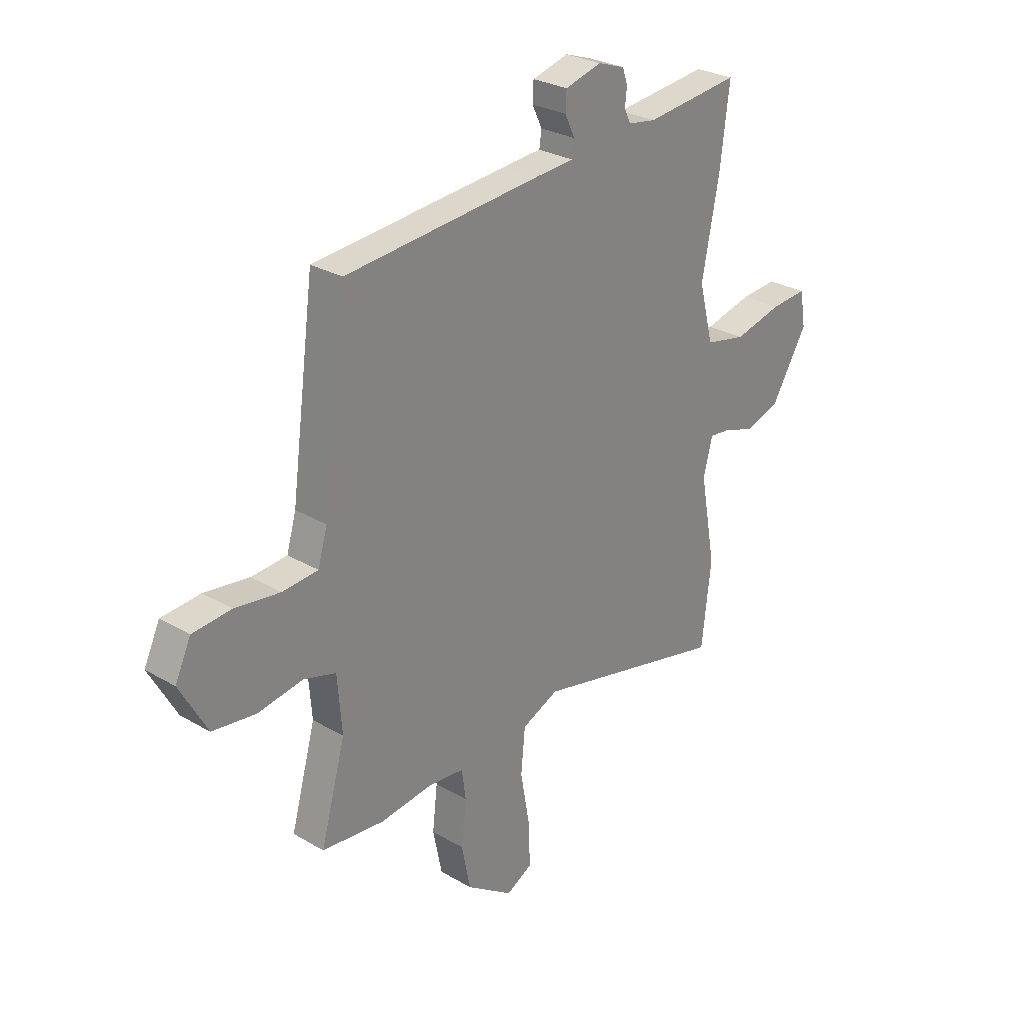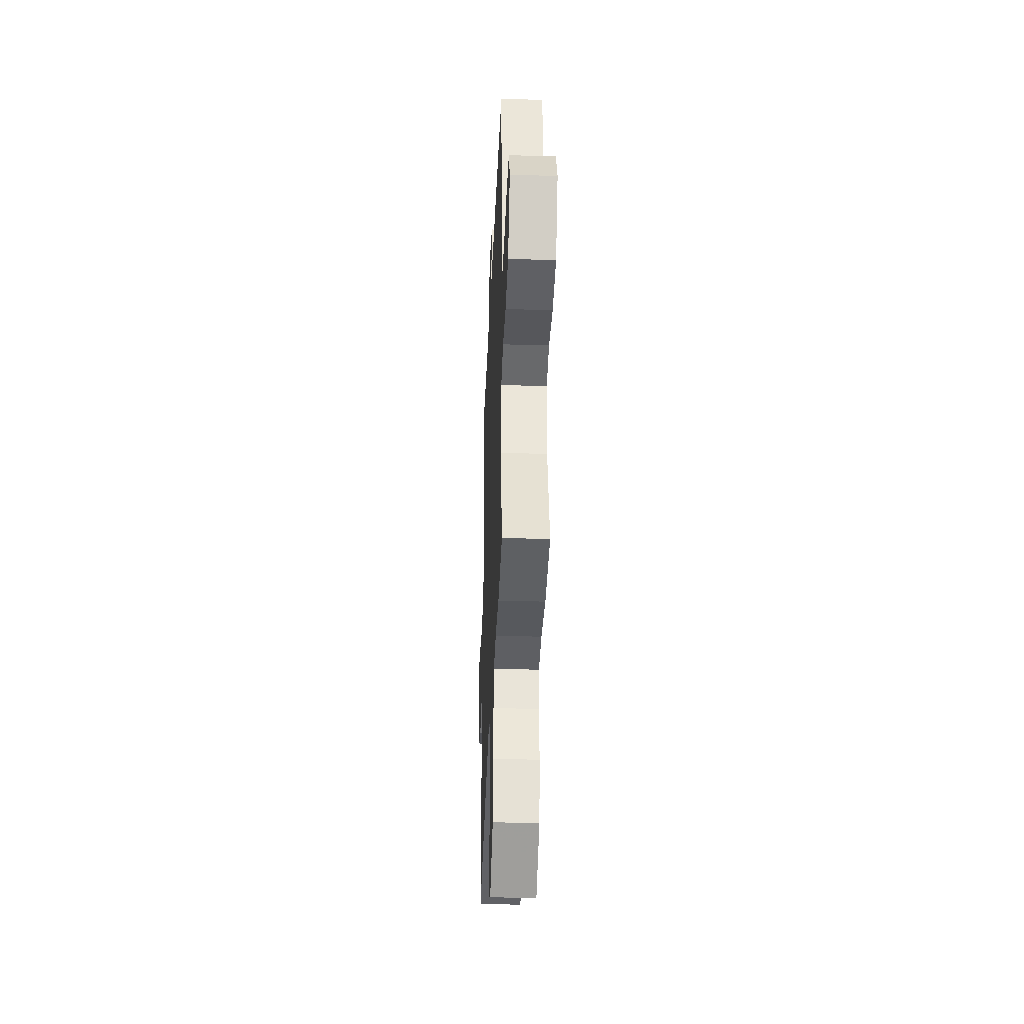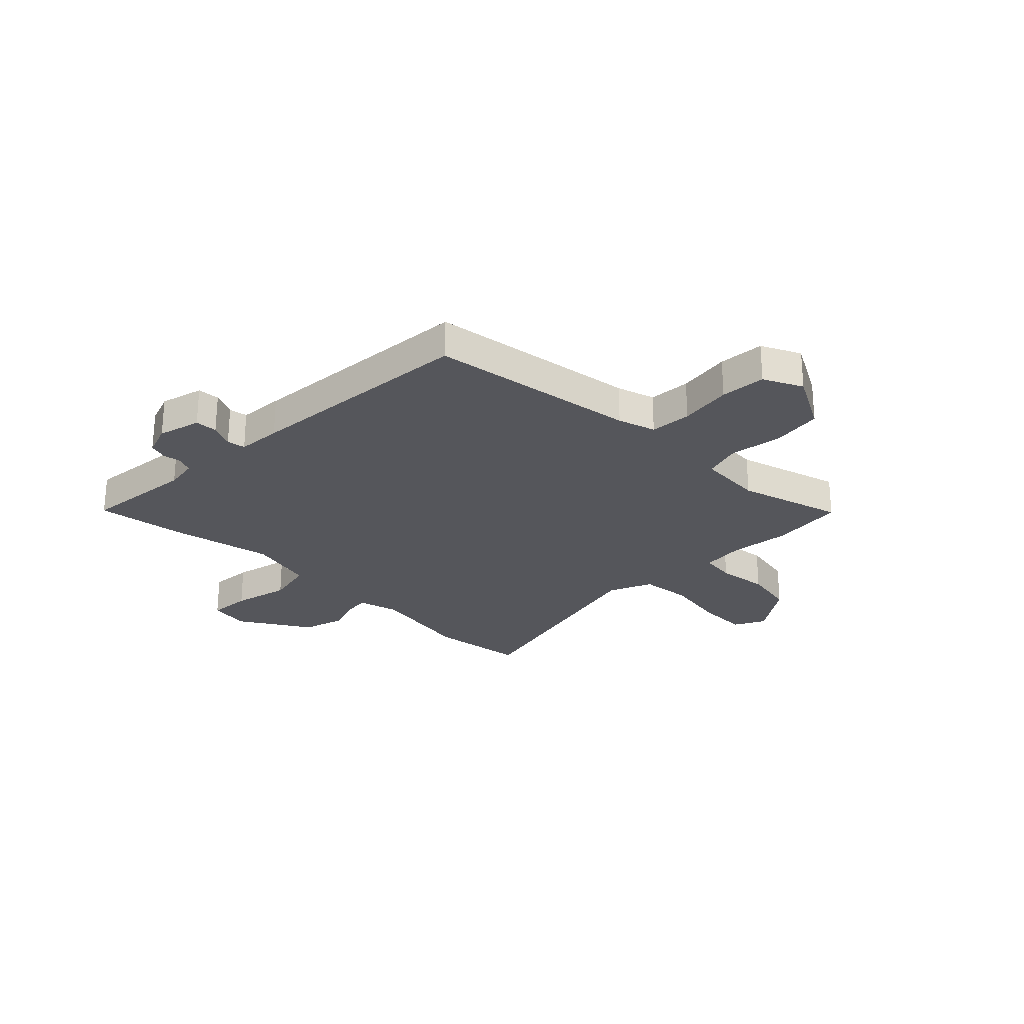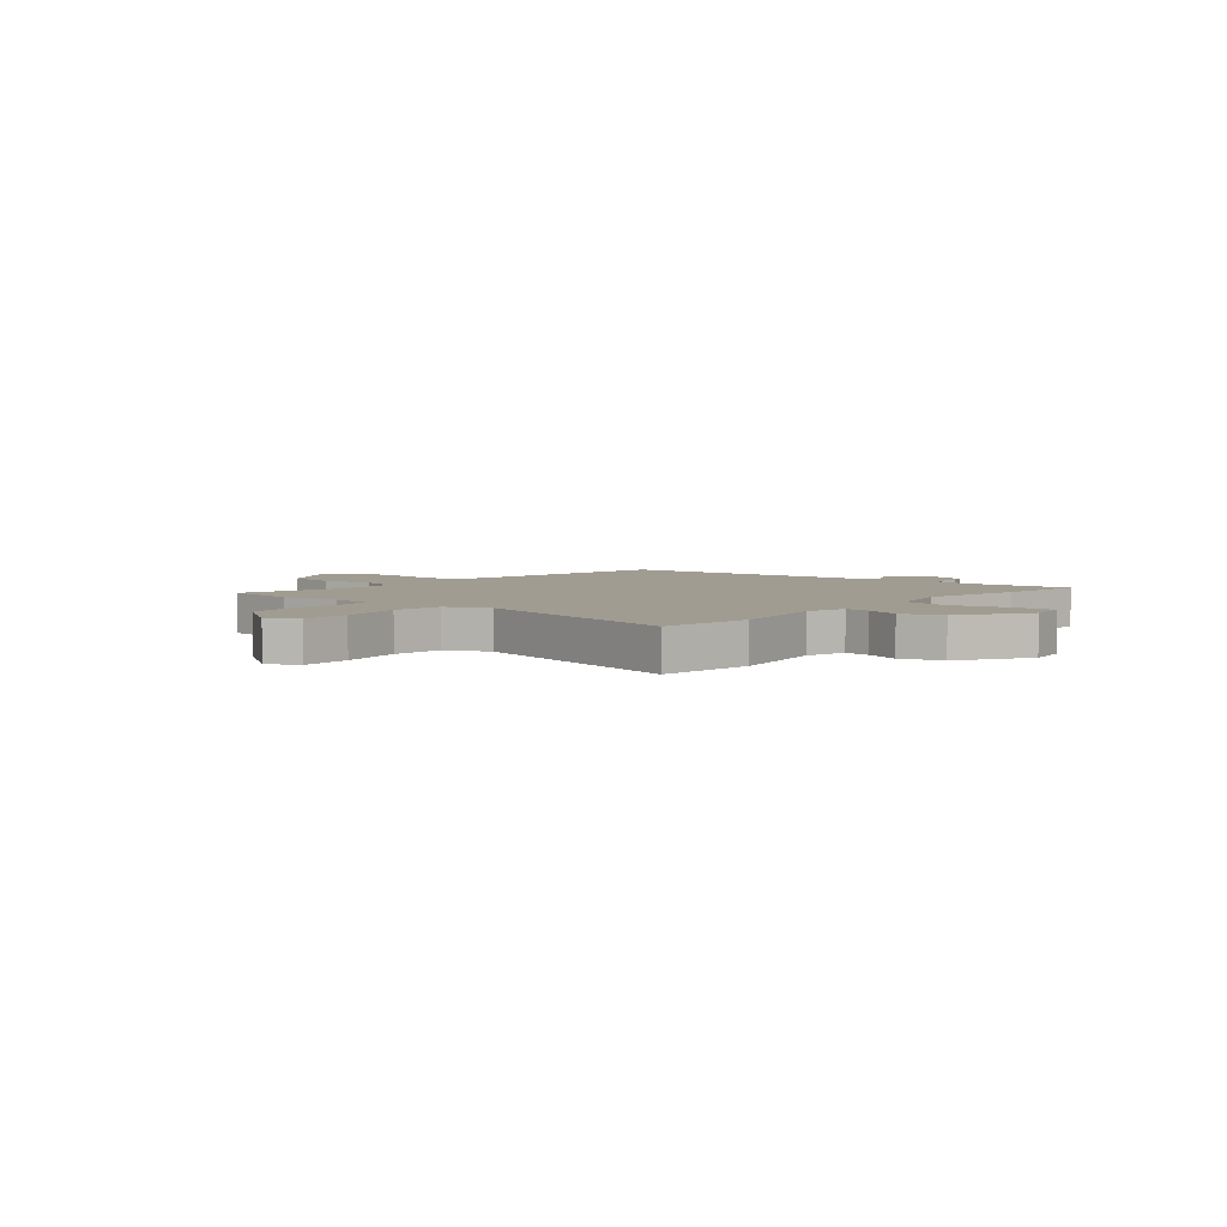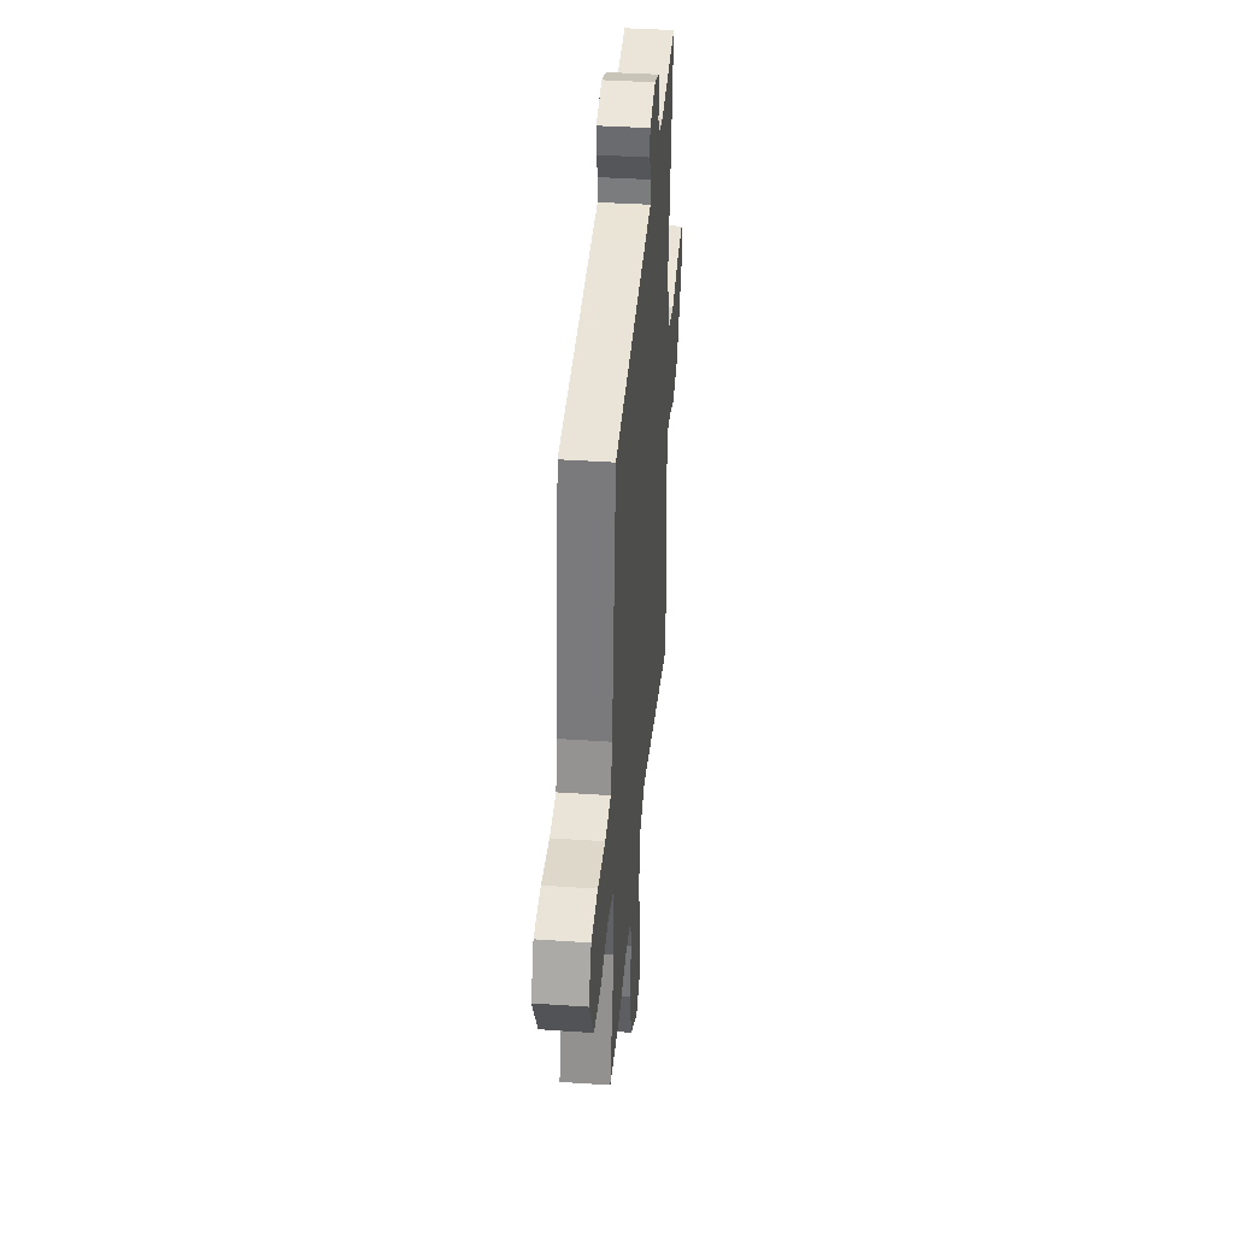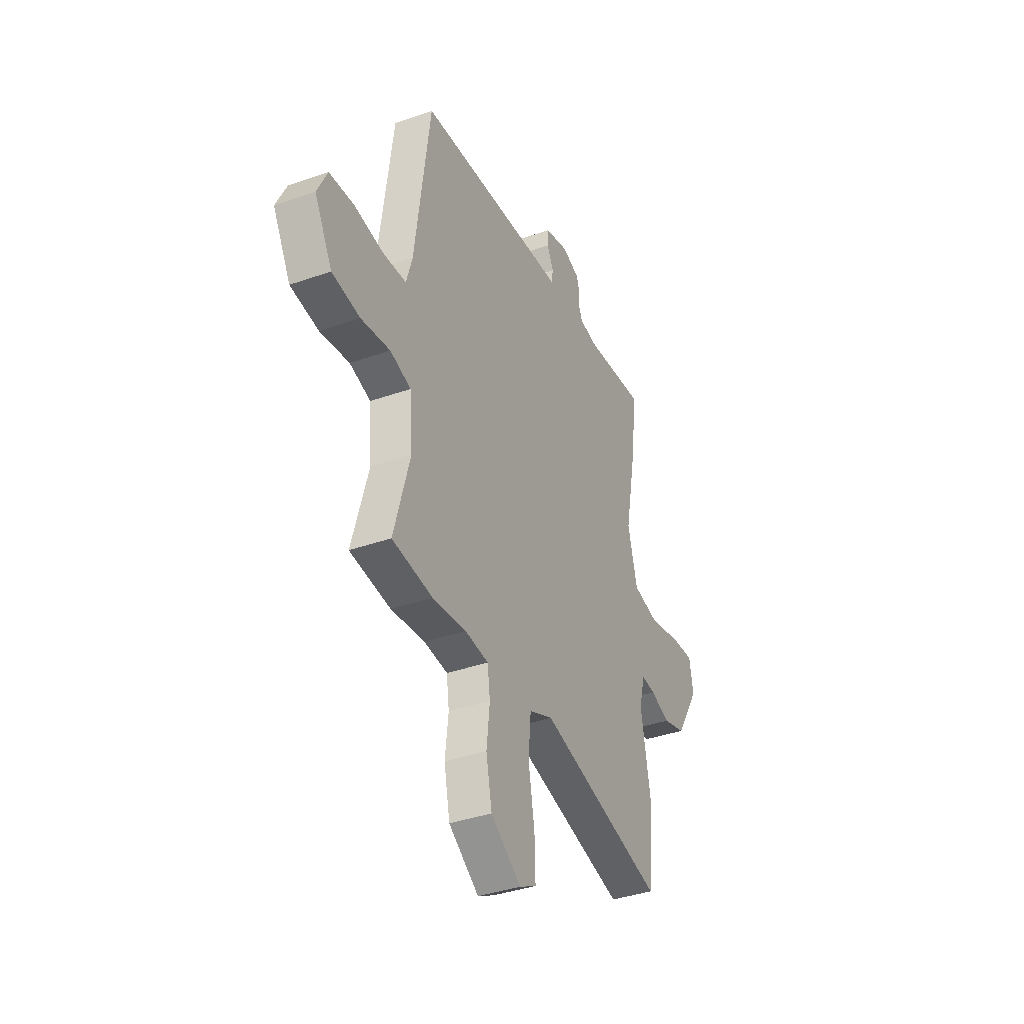
<metadata>
{"format":"obj","ext":"obj","renderer":"f3d","projection":"perspective","resolution":1024,"background":"white","views":[{"elev":27.9,"azim":131.8,"up":"+Z"},{"elev":-36.3,"azim":87.7,"up":"+Z"},{"elev":-26.2,"azim":45.7,"up":"+Y"},{"elev":4.4,"azim":-139.2,"up":"+Y"},{"elev":38.8,"azim":95.0,"up":"+Z"},{"elev":-37.9,"azim":114.2,"up":"+Z"}]}
</metadata>
<code>
v 0.522 0.07 -0.498
v 0.383 0.07 -0.513
v 0.267 0.07 -0.499
v 0.186 0.07 -0.507
v 0.177 0.07 -0.573
v 0.188 0.07 -0.67
v 0.168 0.07 -0.768
v 0.064 0.07 -0.839
v 0.006 0.07 -0.808
v 0.009 0.07 -0.713
v 0.03 0.07 -0.595
v 0.021 0.07 -0.498
v -0.061 0.07 -0.462
v -0.493 0.07 -0.563
v -0.514 0.07 -0.381
v -0.479 0.07 -0.189
v -0.499 0.07 -0.111
v -0.547 0.07 -0.116
v -0.614 0.07 -0.139
v -0.693 0.07 -0.115
v -0.774 0.07 0.019
v -0.761 0.07 0.096
v -0.68 0.07 0.09
v -0.573 0.07 0.064
v -0.482 0.07 0.083
v -0.45 0.07 0.208
v -0.488 0.07 0.405
v -0.509 0.07 0.572
v -0.299 0.07 0.549
v -0.237 0.07 0.559
v -0.223 0.07 0.589
v -0.227 0.07 0.626
v -0.216 0.07 0.66
v -0.156 0.07 0.681
v -0.075 0.07 0.659
v -0.073 0.07 0.617
v -0.095 0.07 0.571
v -0.09 0.07 0.536
v -0.006 0.07 0.53
v 0.432 0.07 0.493
v 0.485 0.07 0.097
v 0.506 0.07 0.025
v 0.585 0.07 0.019
v 0.685 0.07 0.033
v 0.771 0.07 0.026
v 0.806 0.07 -0.048
v 0.745 0.07 -0.158
v 0.649 0.07 -0.171
v 0.549 0.07 -0.155
v 0.477 0.07 -0.176
v 0.467 0.07 -0.3
v 0.522 0 -0.498
v 0.383 0 -0.513
v 0.267 0 -0.499
v 0.186 0 -0.507
v 0.177 0 -0.573
v 0.188 0 -0.67
v 0.168 0 -0.768
v 0.064 0 -0.839
v 0.006 0 -0.808
v 0.009 0 -0.713
v 0.03 0 -0.595
v 0.021 0 -0.498
v -0.061 0 -0.462
v -0.493 0 -0.563
v -0.514 0 -0.381
v -0.479 0 -0.189
v -0.499 0 -0.111
v -0.547 0 -0.116
v -0.614 0 -0.139
v -0.693 0 -0.115
v -0.774 0 0.019
v -0.761 0 0.096
v -0.68 0 0.09
v -0.573 0 0.064
v -0.482 0 0.083
v -0.45 0 0.208
v -0.488 0 0.405
v -0.509 0 0.572
v -0.299 0 0.549
v -0.237 0 0.559
v -0.223 0 0.589
v -0.227 0 0.626
v -0.216 0 0.66
v -0.156 0 0.681
v -0.075 0 0.659
v -0.073 0 0.617
v -0.095 0 0.571
v -0.09 0 0.536
v -0.006 0 0.53
v 0.432 0 0.493
v 0.485 0 0.097
v 0.506 0 0.025
v 0.585 0 0.019
v 0.685 0 0.033
v 0.771 0 0.026
v 0.806 0 -0.048
v 0.745 0 -0.158
v 0.649 0 -0.171
v 0.549 0 -0.155
v 0.477 0 -0.176
v 0.467 0 -0.3
f 47 48 49
f 46 47 49
f 45 46 49
f 44 45 49
f 43 44 49
f 42 43 49 50
f 41 42 50
f 41 50 51
f 40 41 51
f 39 40 51
f 38 39 51
f 35 36 37
f 34 35 37
f 33 34 37
f 32 33 37
f 31 32 37
f 30 31 37 38
f 1 2 3
f 51 1 3
f 38 51 3
f 30 38 3
f 29 30 3
f 29 3 4
f 28 29 4
f 27 28 4
f 26 27 4
f 22 23 24
f 21 22 24
f 20 21 24
f 19 20 24
f 18 19 24
f 17 18 24 25
f 26 4 5
f 25 26 5
f 17 25 5
f 16 17 5
f 13 14 15 16
f 9 10 11
f 8 9 11
f 7 8 11
f 6 7 11
f 5 6 11
f 5 11 12
f 16 5 12
f 12 13 16
f 100 99 98
f 100 98 97
f 100 97 96
f 100 96 95
f 100 95 94
f 101 100 94 93
f 101 93 92
f 102 101 92
f 102 92 91
f 102 91 90
f 102 90 89
f 88 87 86
f 88 86 85
f 88 85 84
f 88 84 83
f 88 83 82
f 89 88 82 81
f 54 53 52
f 54 52 102
f 54 102 89
f 54 89 81
f 54 81 80
f 55 54 80
f 55 80 79
f 55 79 78
f 55 78 77
f 75 74 73
f 75 73 72
f 75 72 71
f 75 71 70
f 75 70 69
f 76 75 69 68
f 56 55 77
f 56 77 76
f 56 76 68
f 56 68 67
f 67 66 65 64
f 62 61 60
f 62 60 59
f 62 59 58
f 62 58 57
f 62 57 56
f 63 62 56
f 63 56 67
f 67 64 63
f 1 52 53 2
f 2 53 54 3
f 3 54 55 4
f 4 55 56 5
f 5 56 57 6
f 6 57 58 7
f 7 58 59 8
f 8 59 60 9
f 9 60 61 10
f 10 61 62 11
f 11 62 63 12
f 12 63 64 13
f 13 64 65 14
f 14 65 66 15
f 15 66 67 16
f 16 67 68 17
f 17 68 69 18
f 18 69 70 19
f 19 70 71 20
f 20 71 72 21
f 21 72 73 22
f 22 73 74 23
f 23 74 75 24
f 24 75 76 25
f 25 76 77 26
f 26 77 78 27
f 27 78 79 28
f 28 79 80 29
f 29 80 81 30
f 30 81 82 31
f 31 82 83 32
f 32 83 84 33
f 33 84 85 34
f 34 85 86 35
f 35 86 87 36
f 36 87 88 37
f 37 88 89 38
f 38 89 90 39
f 39 90 91 40
f 40 91 92 41
f 41 92 93 42
f 42 93 94 43
f 43 94 95 44
f 44 95 96 45
f 45 96 97 46
f 46 97 98 47
f 47 98 99 48
f 48 99 100 49
f 49 100 101 50
f 50 101 102 51
f 51 102 52 1

</code>
